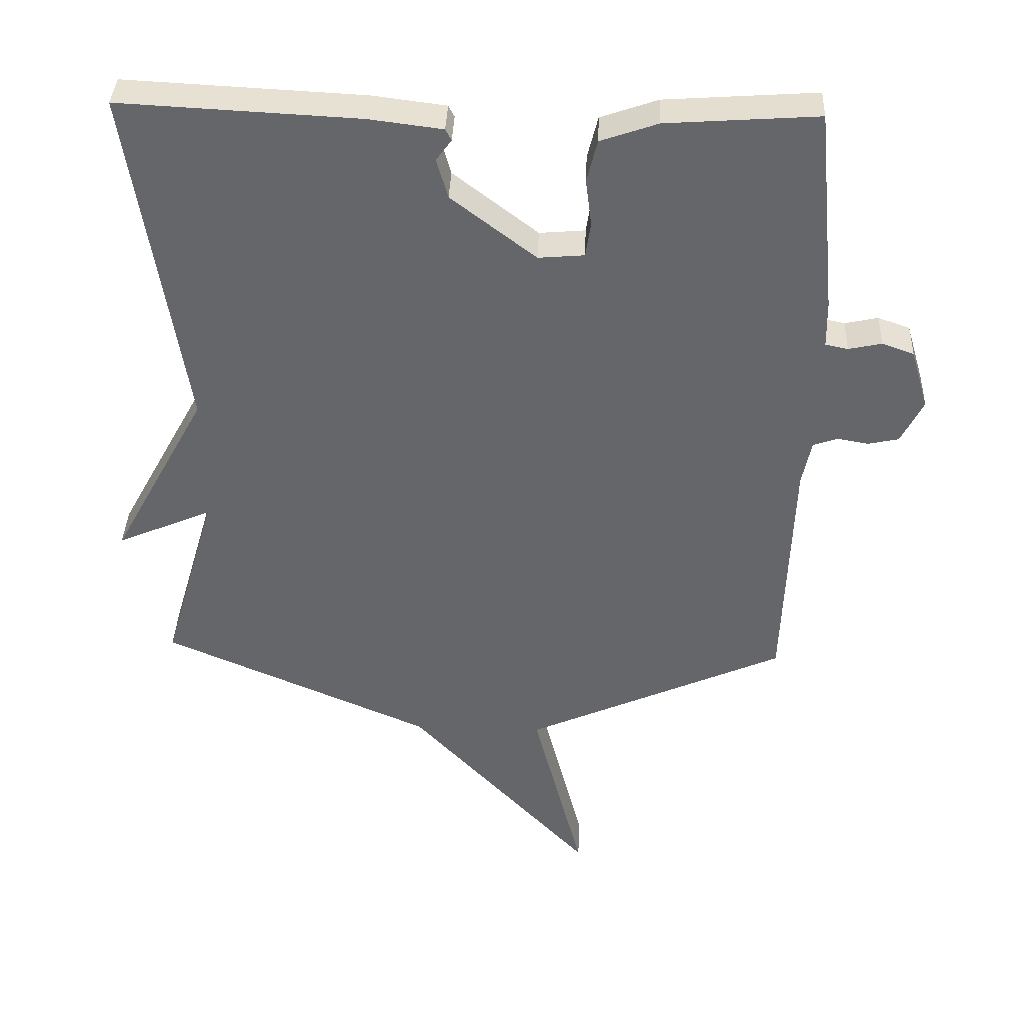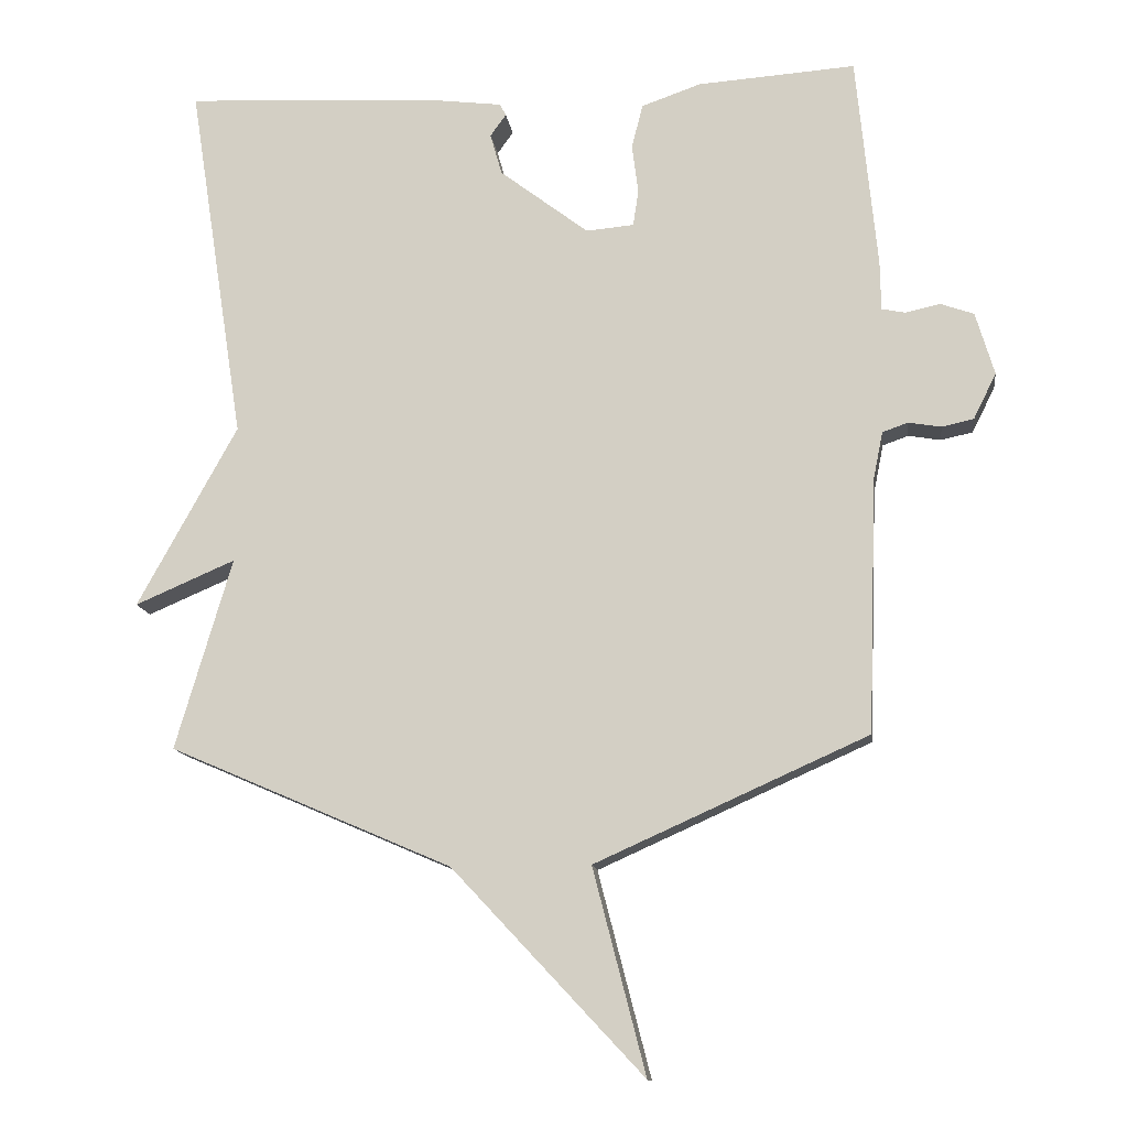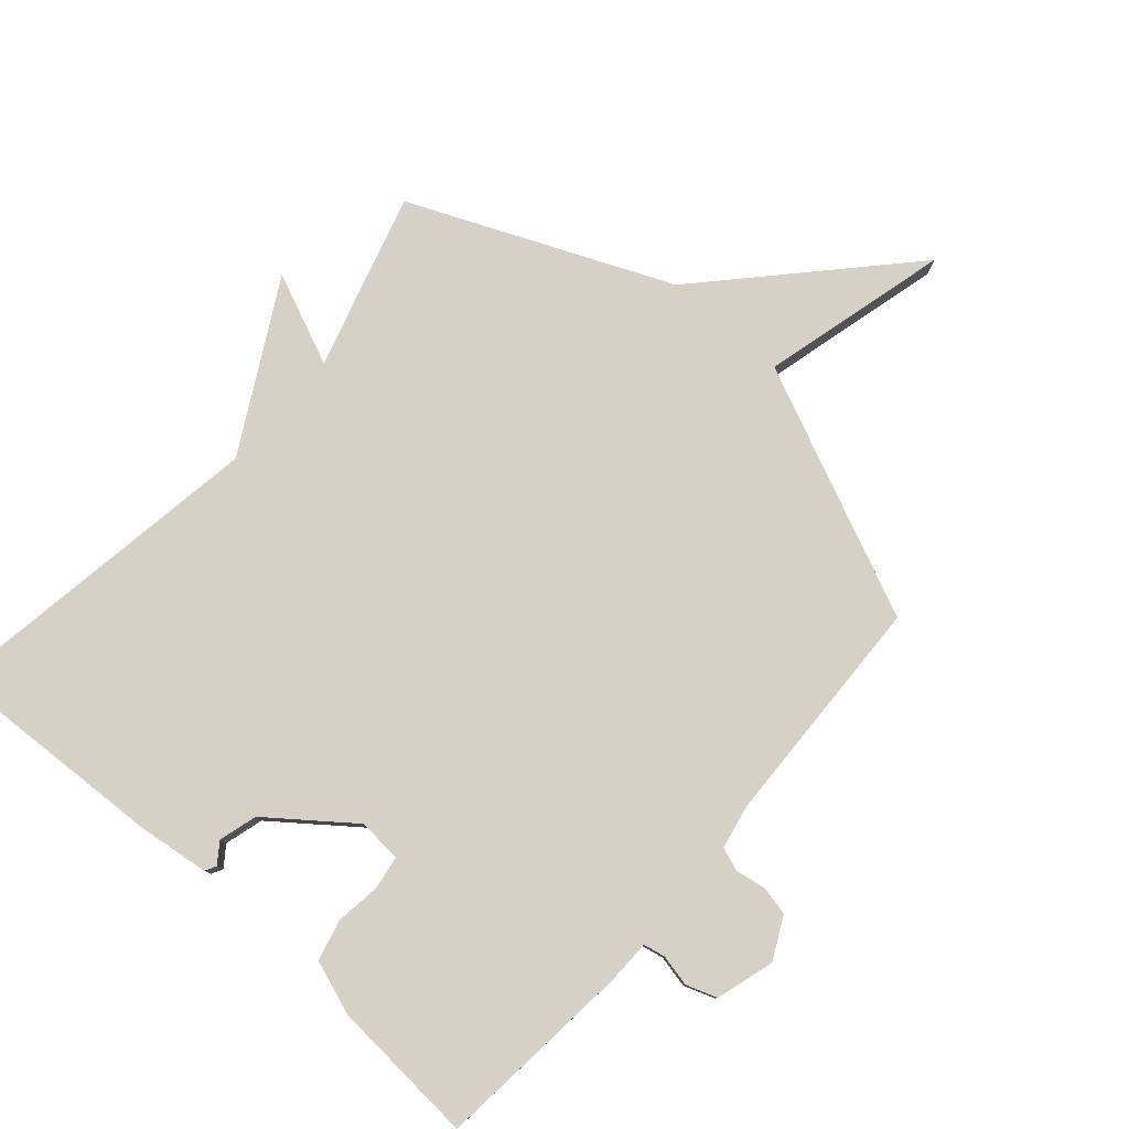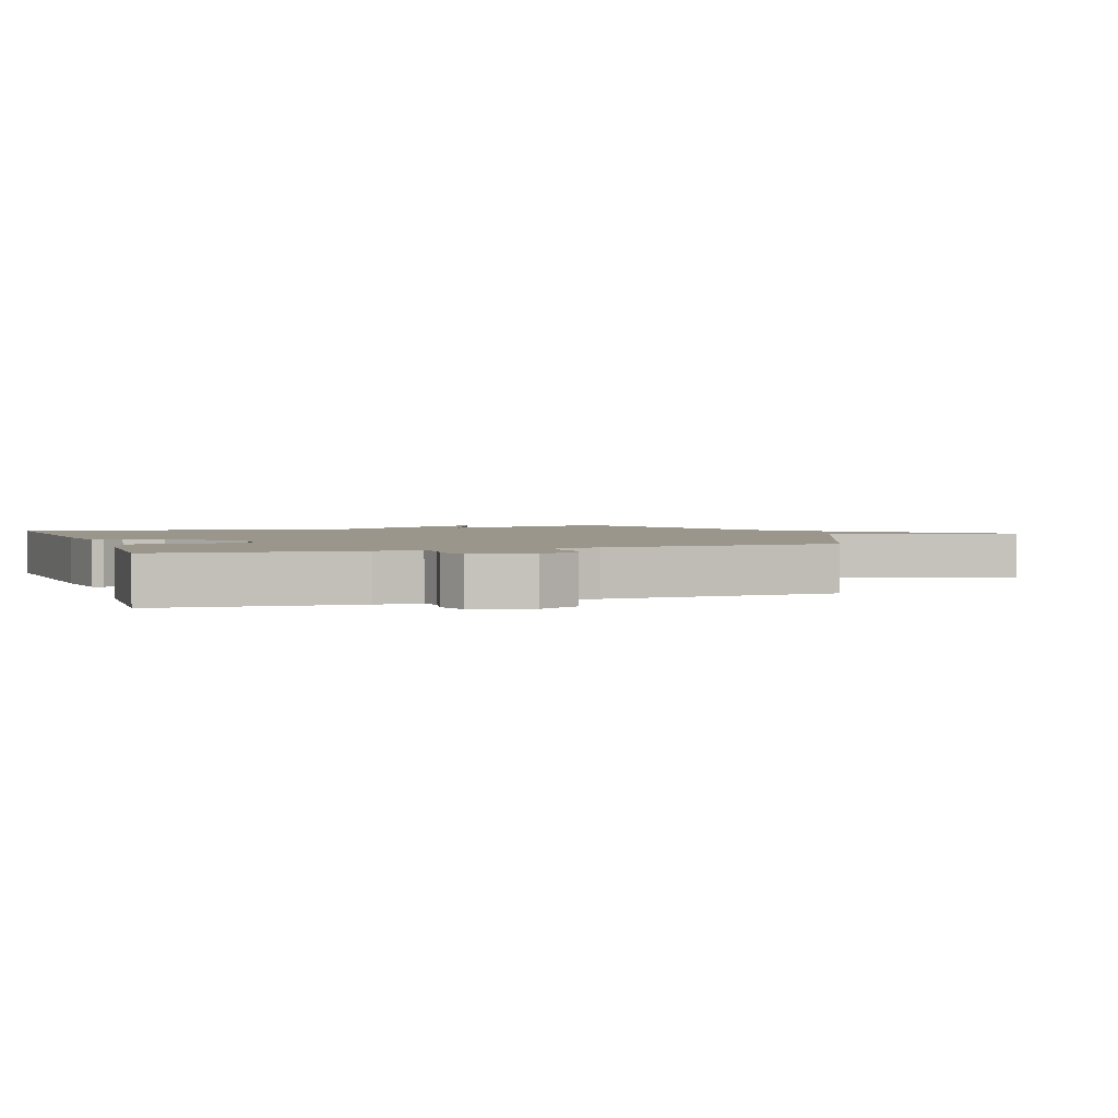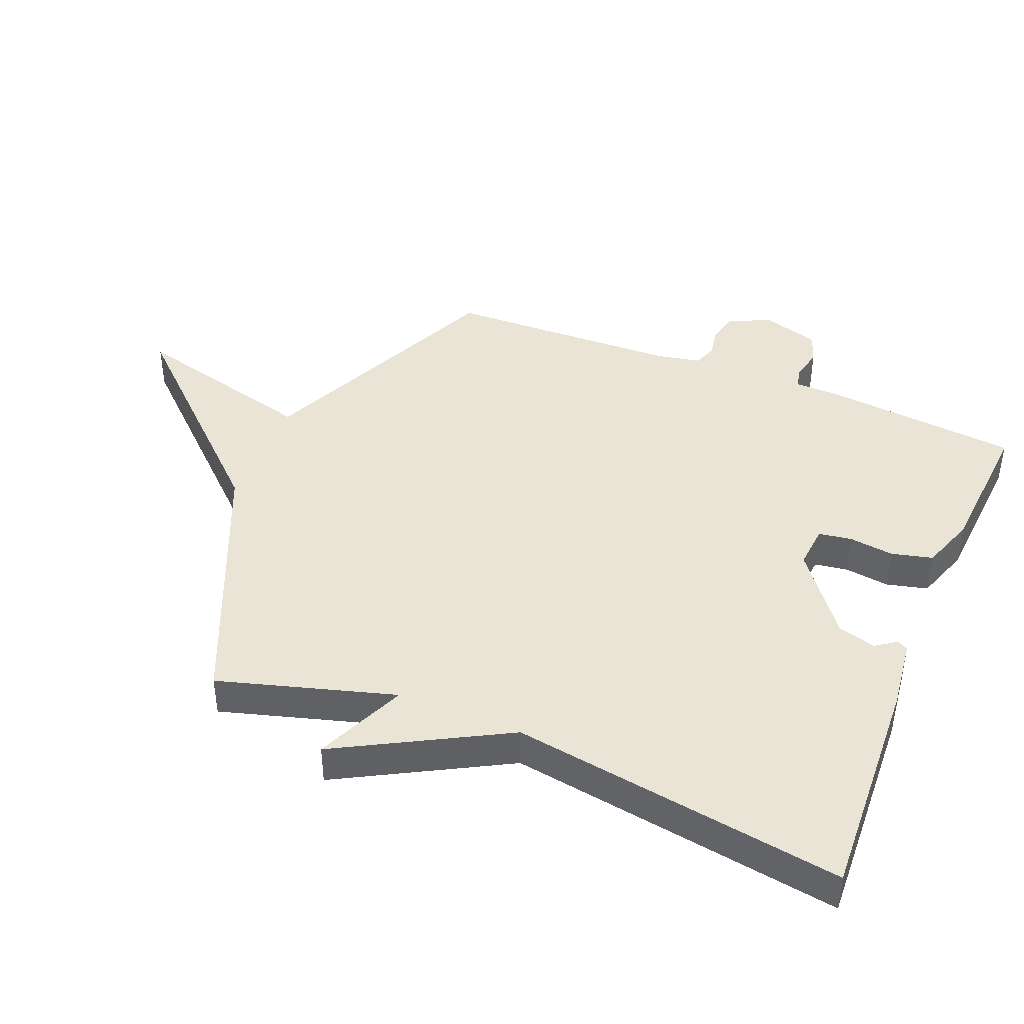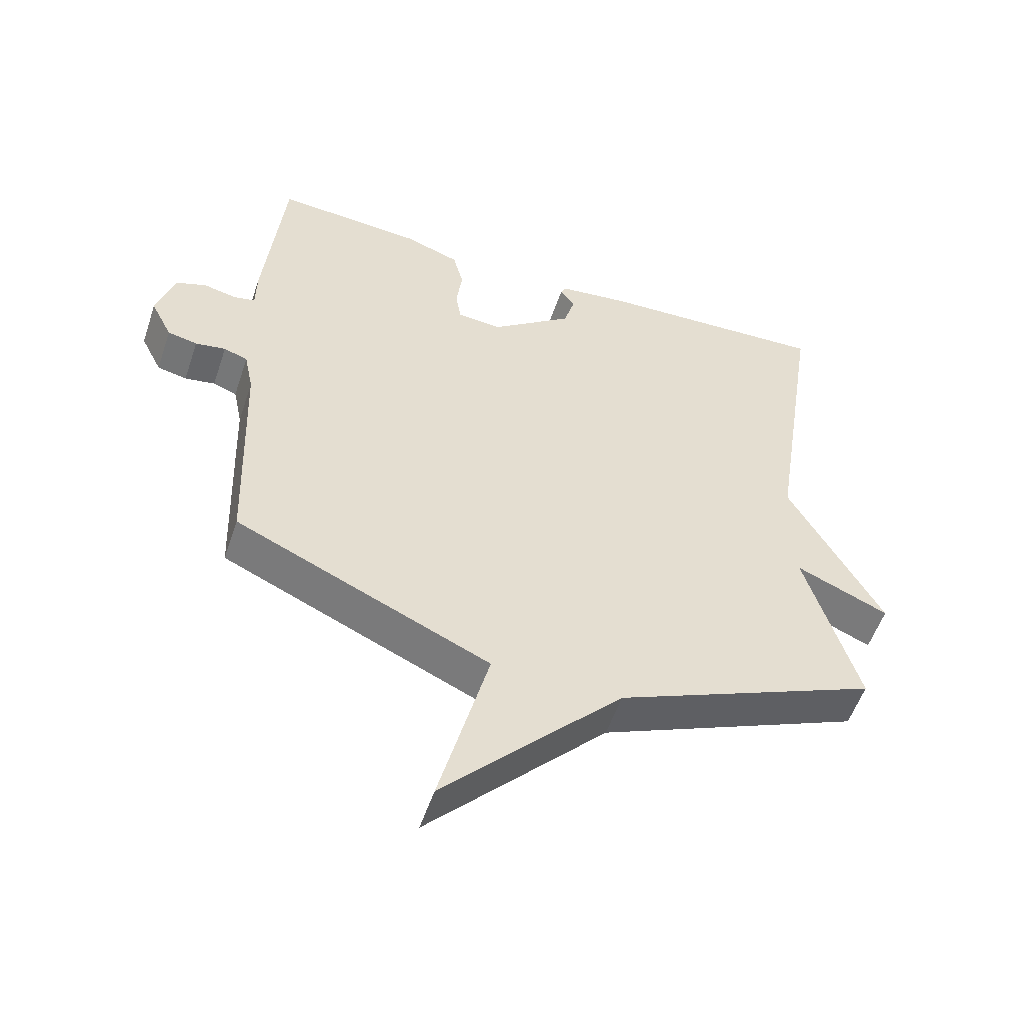
<metadata>
{"format":"obj","ext":"obj","renderer":"f3d","projection":"perspective","resolution":1024,"background":"white","views":[{"elev":37.8,"azim":2.3,"up":"+Z"},{"elev":-13.0,"azim":7.4,"up":"+Z"},{"elev":79.2,"azim":41.2,"up":"+Y"},{"elev":2.4,"azim":70.2,"up":"+Y"},{"elev":42.6,"azim":-67.7,"up":"+Y"},{"elev":-54.5,"azim":161.5,"up":"+Z"}]}
</metadata>
<code>
v -0.5 0.07 0.5
v -0.14 0.07 0.482
v -0.029 0.07 0.468
v -0.02 0.07 0.451
v -0.043 0.07 0.419
v -0.026 0.07 0.359
v 0.102 0.07 0.261
v 0.171 0.07 0.267
v 0.179 0.07 0.319
v 0.17 0.07 0.39
v 0.186 0.07 0.454
v 0.272 0.07 0.484
v 0.5 0.07 0.5
v 0.53 0.07 0.191
v 0.531 0.07 0.121
v 0.565 0.07 0.114
v 0.615 0.07 0.125
v 0.663 0.07 0.108
v 0.69 0.07 0.017
v 0.657 0.07 -0.049
v 0.611 0.07 -0.059
v 0.564 0.07 -0.051
v 0.527 0.07 -0.064
v 0.513 0.07 -0.133
v 0.5 0.07 -0.5
v 0.107 0.07 -0.676
v 0.183 0.07 -0.971
v -0.093 0.07 -0.676
v -0.5 0.07 -0.5
v -0.419 0.07 -0.224
v -0.563 0.07 -0.286
v -0.419 0.07 -0.024
v -0.5 0 0.5
v -0.14 0 0.482
v -0.029 0 0.468
v -0.02 0 0.451
v -0.043 0 0.419
v -0.026 0 0.359
v 0.102 0 0.261
v 0.171 0 0.267
v 0.179 0 0.319
v 0.17 0 0.39
v 0.186 0 0.454
v 0.272 0 0.484
v 0.5 0 0.5
v 0.53 0 0.191
v 0.531 0 0.121
v 0.565 0 0.114
v 0.615 0 0.125
v 0.663 0 0.108
v 0.69 0 0.017
v 0.657 0 -0.049
v 0.611 0 -0.059
v 0.564 0 -0.051
v 0.527 0 -0.064
v 0.513 0 -0.133
v 0.5 0 -0.5
v 0.107 0 -0.676
v 0.183 0 -0.971
v -0.093 0 -0.676
v -0.5 0 -0.5
v -0.419 0 -0.224
v -0.563 0 -0.286
v -0.419 0 -0.024
f 30 31 32
f 28 29 30
f 28 30 32
f 27 28 32
f 26 27 32
f 26 32 1
f 25 26 1
f 24 25 1
f 20 21 22
f 19 20 22
f 18 19 22
f 17 18 22
f 16 17 22
f 15 16 22 23
f 15 23 24
f 14 15 24
f 13 14 24
f 12 13 24
f 11 12 24
f 10 11 24
f 9 10 24
f 3 4 5
f 2 3 5
f 1 2 5
f 1 5 6
f 24 1 6 7
f 8 9 24
f 7 8 24
f 64 63 62
f 62 61 60
f 64 62 60
f 64 60 59
f 64 59 58
f 33 64 58
f 33 58 57
f 33 57 56
f 54 53 52
f 54 52 51
f 54 51 50
f 54 50 49
f 54 49 48
f 55 54 48 47
f 56 55 47
f 56 47 46
f 56 46 45
f 56 45 44
f 56 44 43
f 56 43 42
f 56 42 41
f 37 36 35
f 37 35 34
f 37 34 33
f 38 37 33
f 39 38 33 56
f 56 41 40
f 56 40 39
f 1 33 34 2
f 2 34 35 3
f 3 35 36 4
f 4 36 37 5
f 5 37 38 6
f 6 38 39 7
f 7 39 40 8
f 8 40 41 9
f 9 41 42 10
f 10 42 43 11
f 11 43 44 12
f 12 44 45 13
f 13 45 46 14
f 14 46 47 15
f 15 47 48 16
f 16 48 49 17
f 17 49 50 18
f 18 50 51 19
f 19 51 52 20
f 20 52 53 21
f 21 53 54 22
f 22 54 55 23
f 23 55 56 24
f 24 56 57 25
f 25 57 58 26
f 26 58 59 27
f 27 59 60 28
f 28 60 61 29
f 29 61 62 30
f 30 62 63 31
f 31 63 64 32
f 32 64 33 1

</code>
